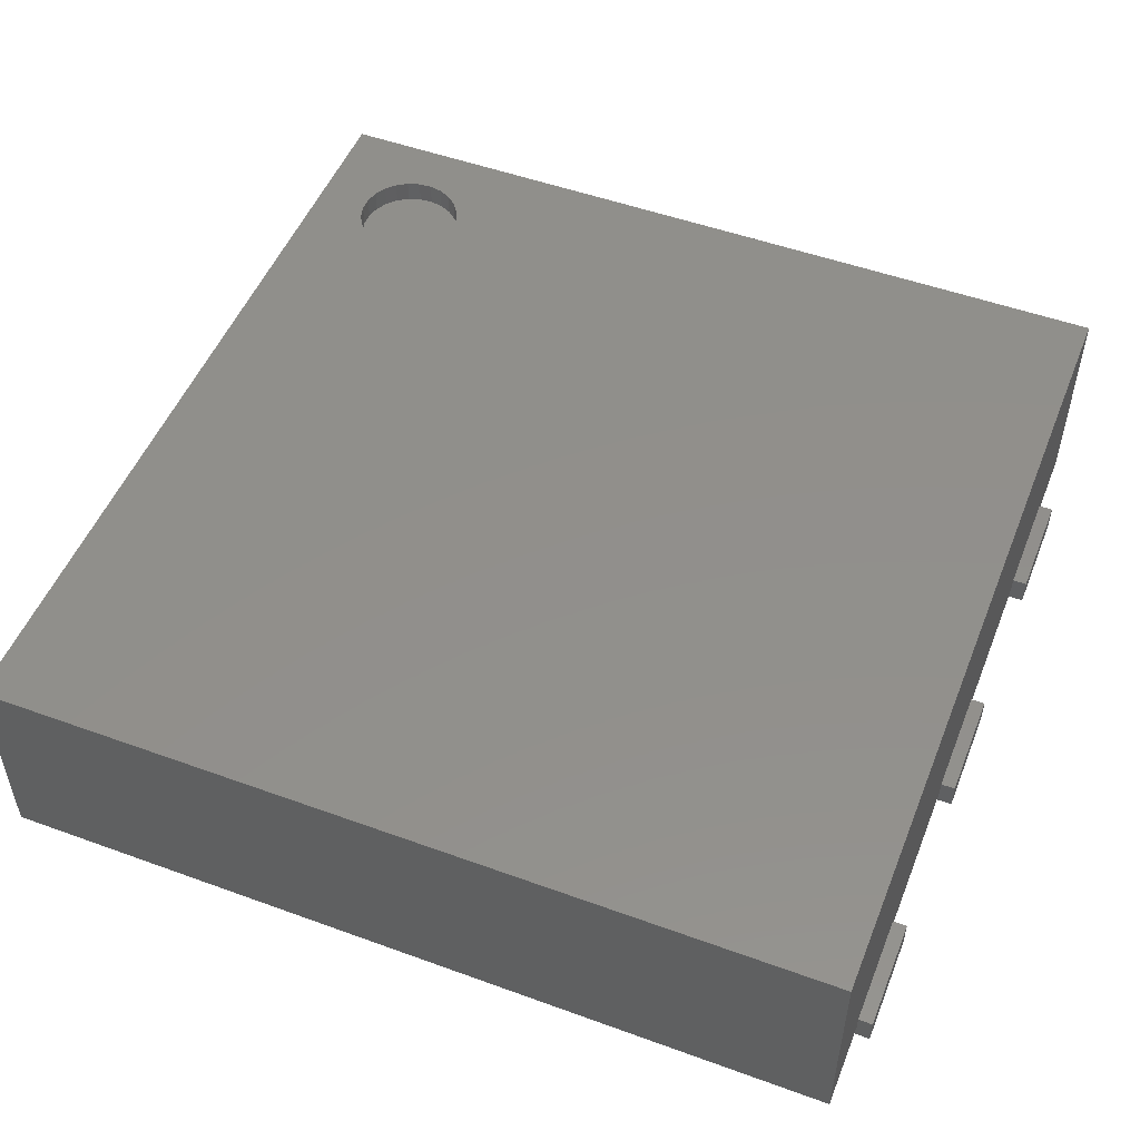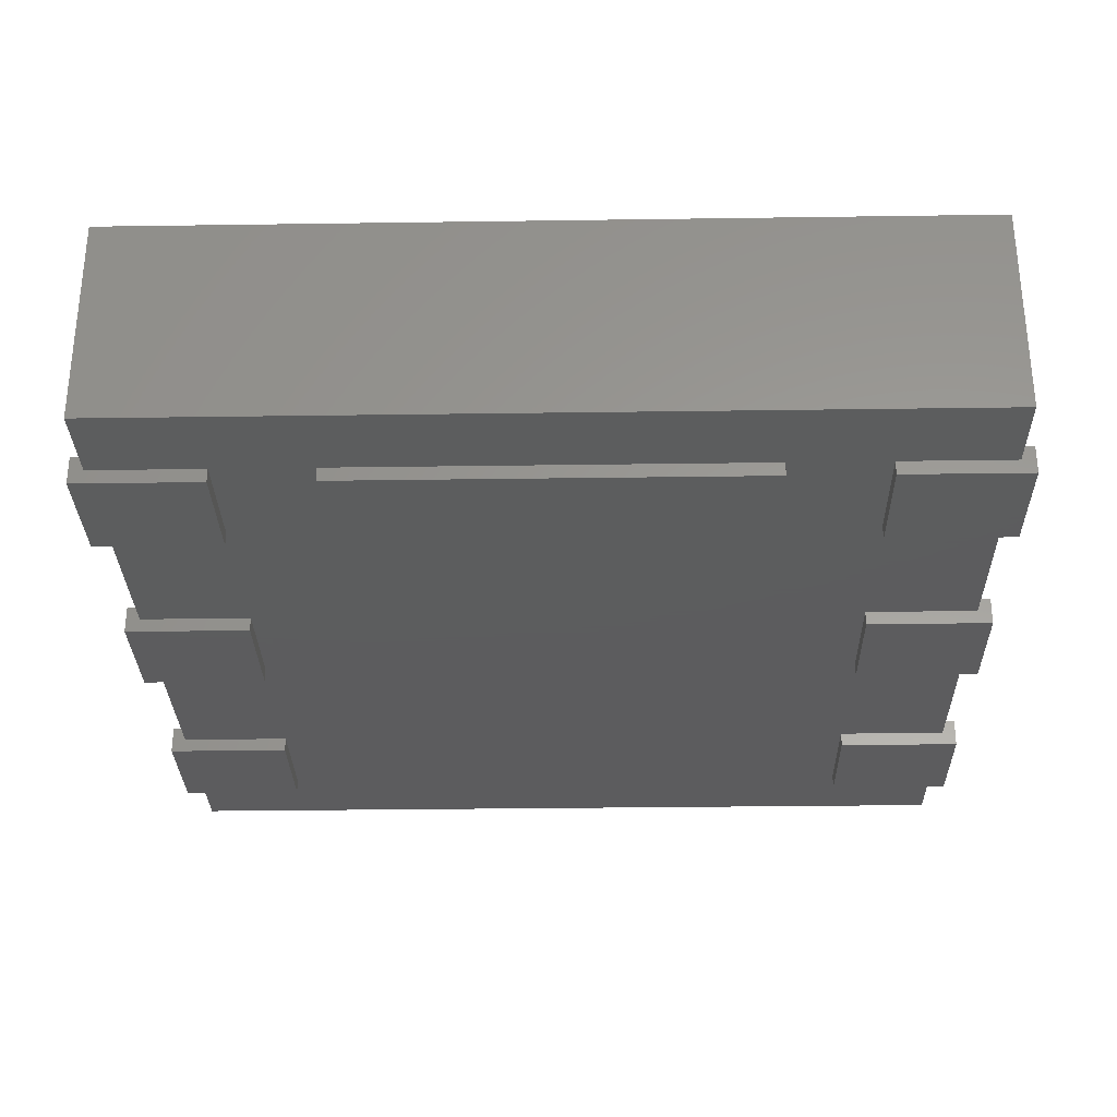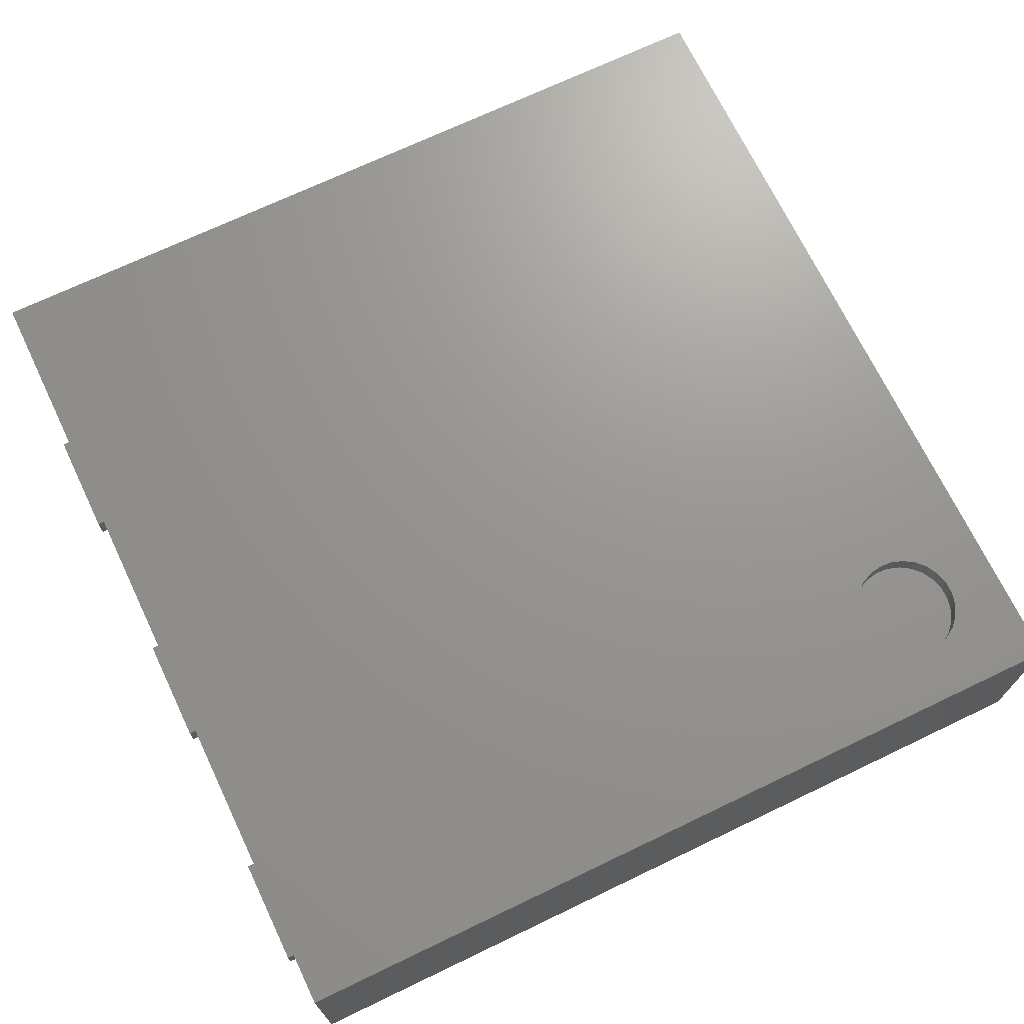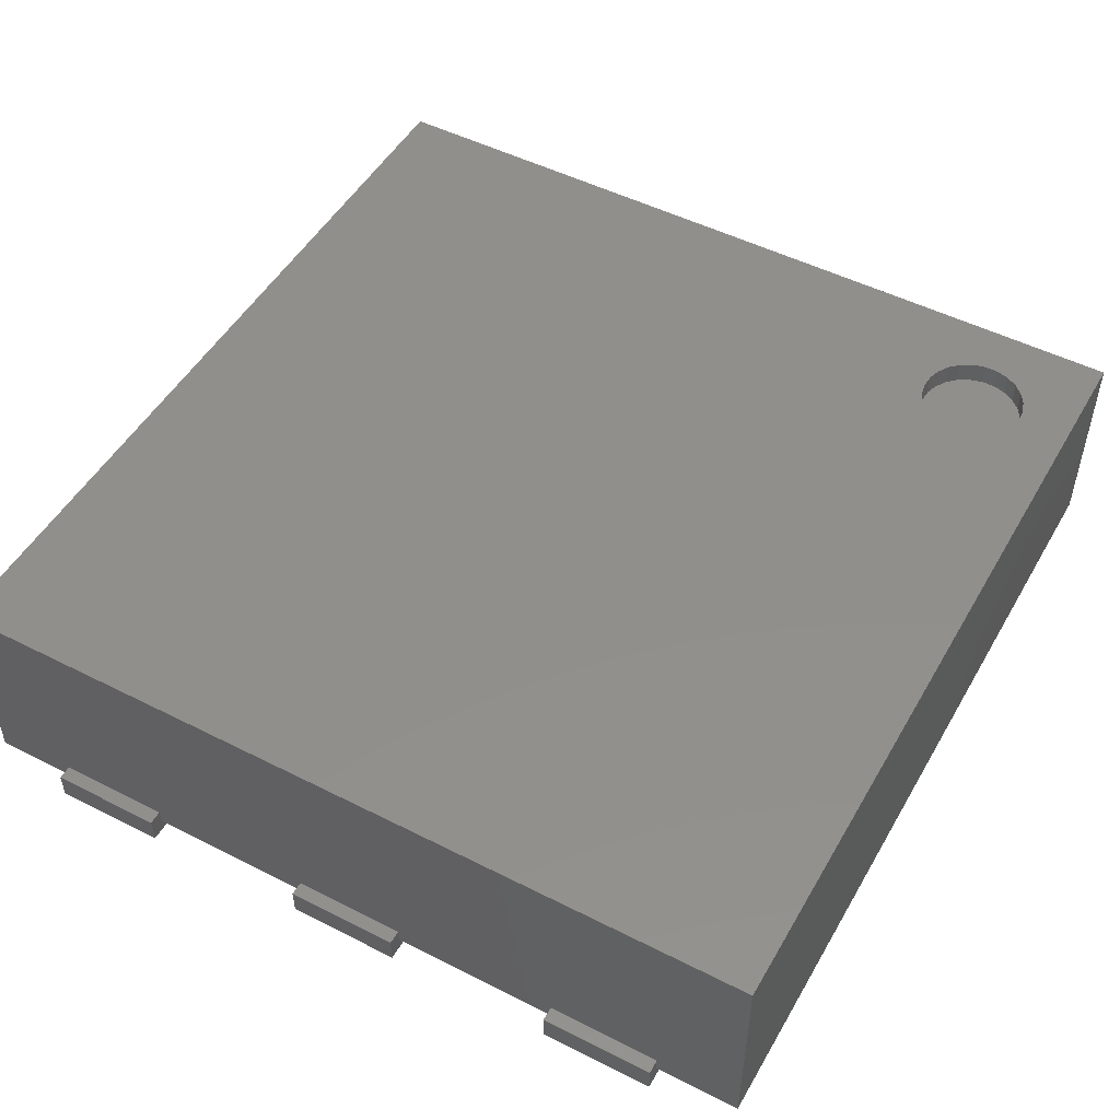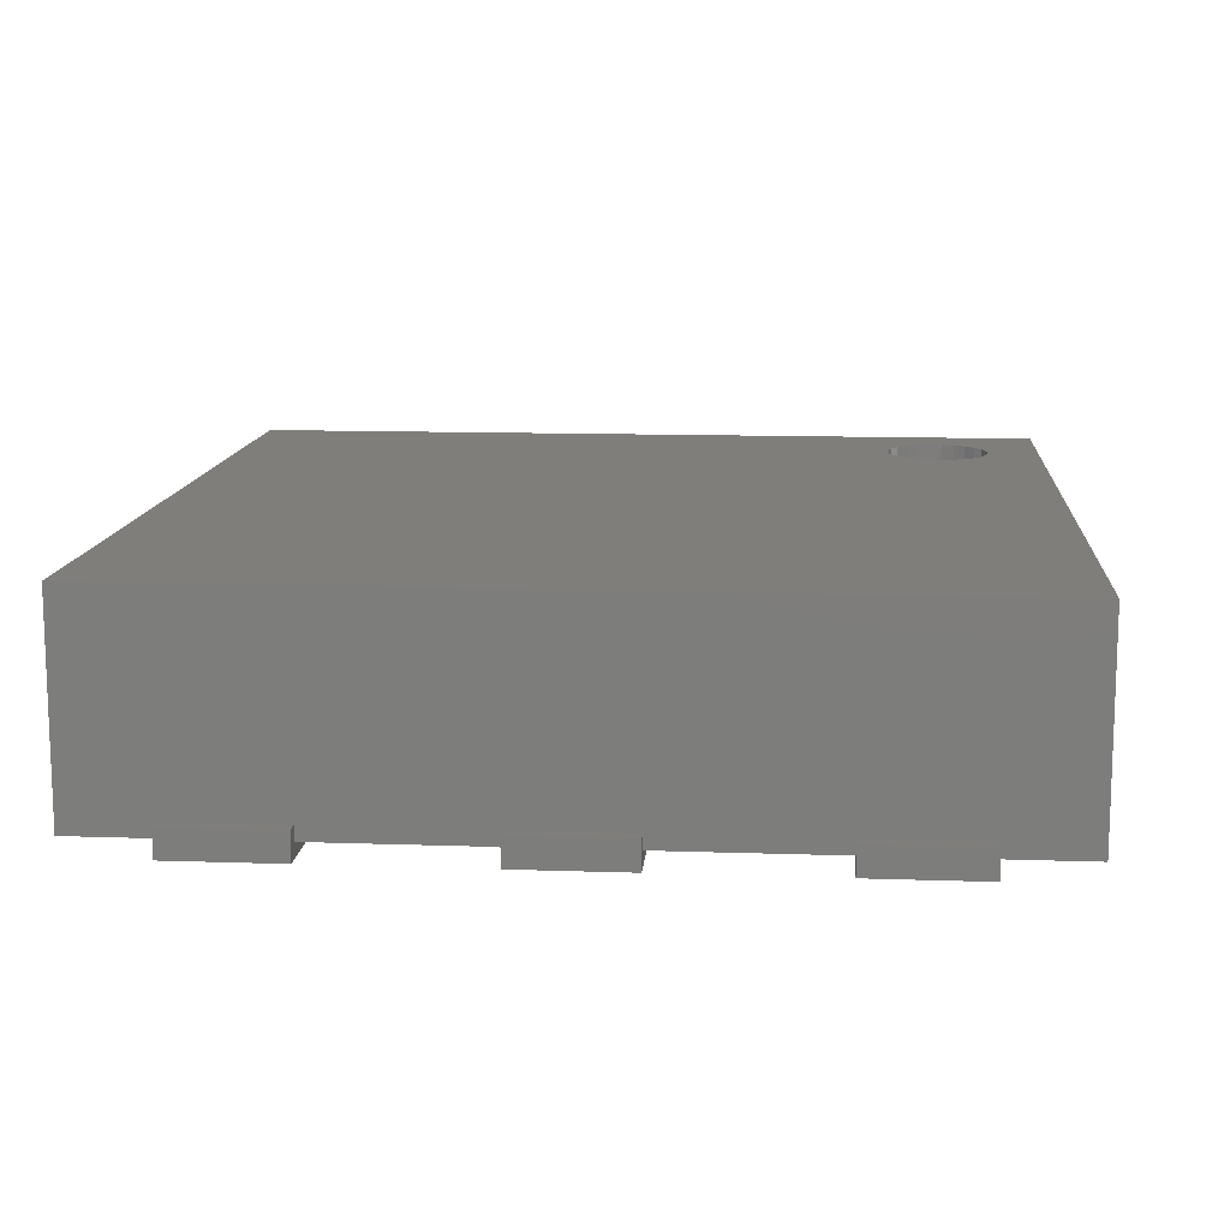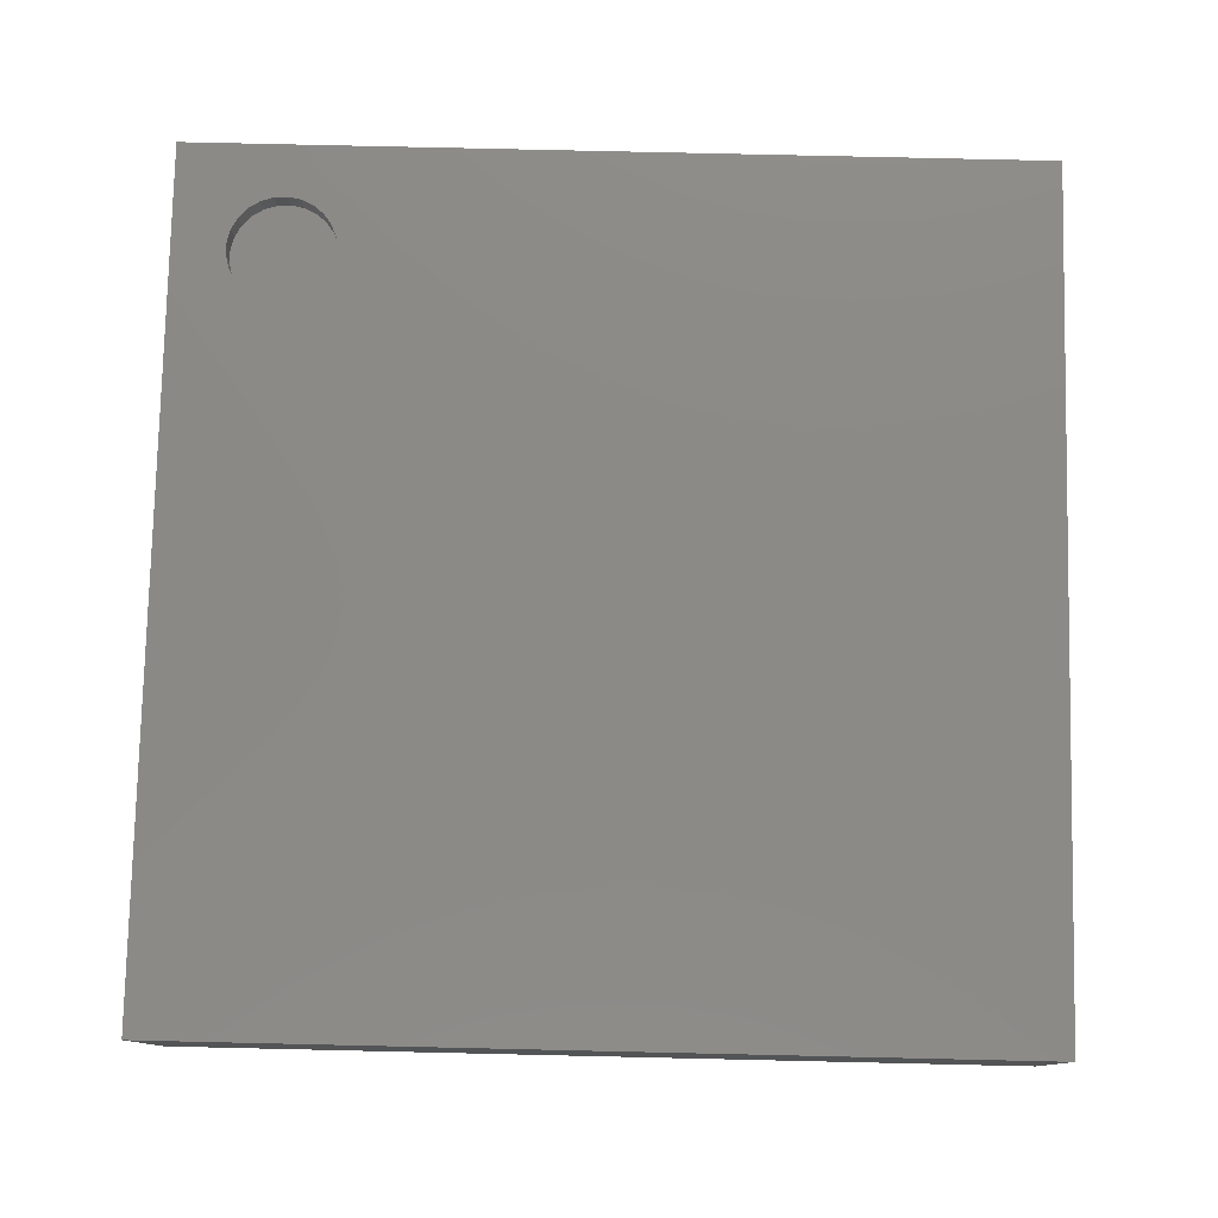
<metadata>
{"format":"stl","ext":"stl","renderer":"f3d","projection":"perspective","resolution":1024,"background":"white","views":[{"elev":51.1,"azim":21.6,"up":"+Z"},{"elev":-30.1,"azim":1.2,"up":"+Z"},{"elev":70.5,"azim":154.4,"up":"+Z"},{"elev":50.3,"azim":119.1,"up":"+Z"},{"elev":12.4,"azim":94.6,"up":"+Z"},{"elev":78.5,"azim":1.3,"up":"+Z"}]}
</metadata>
<code>
# stl→obj: 114 verts, 196 faces
v -1.5 1.5 0.8
v -1.5 1.5 0.05
v -1.5 -1.5 0.8
v -1.5 -1.5 0.05
v 1.5 -1.5 0.05
v 1.5 -1.5 0.8
v -1.277 1.015 0.8
v -1.245 0.9805 0.8
v -1.205 0.9553 0.8
v -1.299 1.056 0.8
v -1.16 0.9408 0.8
v -1.113 0.9379 0.8
v -1.067 0.9467 0.8
v -1.025 0.9667 0.8
v -1.299 1.194 0.8
v -1.277 1.235 0.8
v -1.311 1.149 0.8
v -1.311 1.101 0.8
v -0.9883 0.9966 0.8
v -1.245 1.269 0.8
v -0.9607 1.035 0.8
v -1.205 1.295 0.8
v -1.16 1.309 0.8
v -1.113 1.312 0.8
v -1.067 1.303 0.8
v 1.5 1.5 0.8
v -0.9434 1.172 0.8
v -0.9375 1.125 0.8
v -0.9607 1.215 0.8
v -0.9883 1.253 0.8
v -1.025 1.283 0.8
v -0.9434 1.078 0.8
v 1.5 1.5 0.05
v -1.067 0.9467 0.72
v -1.113 0.9379 0.72
v -1.025 0.9667 0.72
v -0.9434 1.172 0.72
v -0.9375 1.125 0.72
v -0.9607 1.215 0.72
v -0.9883 0.9966 0.72
v -0.9883 1.253 0.72
v -0.9607 1.035 0.72
v -0.9434 1.078 0.72
v -1.025 1.283 0.72
v -1.067 1.303 0.72
v -1.113 1.312 0.72
v -1.16 1.309 0.72
v -1.205 1.295 0.72
v -1.245 1.269 0.72
v -1.277 1.235 0.72
v -1.299 1.194 0.72
v -1.311 1.149 0.72
v -1.311 1.101 0.72
v -1.299 1.056 0.72
v -1.277 1.015 0.72
v -1.245 0.9805 0.72
v -1.205 0.9553 0.72
v -1.16 0.9408 0.72
v -0.75 1.2 0.1
v -0.75 1.2 0
v -0.75 -1.2 0.1
v -0.75 -1.2 0
v 0.75 -1.2 0.1
v 0.75 1.2 0
v 0.75 1.2 0.1
v 0.75 -1.2 0
v -1.55 1.2 0.1
v -1.55 1.2 0
v -1.55 0.8 0.1
v -1.55 0.8 0
v -1.1 0.8 0.1
v -1.1 1.2 0
v -1.1 1.2 0.1
v -1.1 0.8 0
v 1.1 1.2 0.1
v 1.1 1.2 0
v 1.1 0.8 0.1
v 1.1 0.8 0
v 1.55 0.8 0.1
v 1.55 1.2 0
v 1.55 1.2 0.1
v 1.55 0.8 0
v -1.55 0.2 0.1
v -1.55 0.2 0
v -1.55 -0.2 0.1
v -1.55 -0.2 0
v -1.1 -0.2 0.1
v -1.1 0.2 0
v -1.1 0.2 0.1
v -1.1 -0.2 0
v 1.1 0.2 0.1
v 1.1 0.2 0
v 1.1 -0.2 0.1
v 1.1 -0.2 0
v 1.55 -0.2 0.1
v 1.55 0.2 0
v 1.55 0.2 0.1
v 1.55 -0.2 0
v -1.55 -0.8 0.1
v -1.55 -0.8 0
v -1.55 -1.2 0.1
v -1.55 -1.2 0
v -1.1 -1.2 0.1
v -1.1 -0.8 0
v -1.1 -0.8 0.1
v -1.1 -1.2 0
v 1.1 -0.8 0.1
v 1.1 -0.8 0
v 1.1 -1.2 0.1
v 1.1 -1.2 0
v 1.55 -1.2 0.1
v 1.55 -0.8 0
v 1.55 -0.8 0.1
v 1.55 -1.2 0
f 1 2 3
f 2 4 3
f 4 5 6
f 3 4 6
f 7 3 8
f 9 8 3
f 10 3 7
f 11 9 3
f 12 11 3
f 13 12 3
f 14 13 3
f 6 14 3
f 1 15 16
f 1 17 15
f 1 18 17
f 1 10 18
f 1 3 10
f 19 14 6
f 20 1 16
f 21 19 6
f 22 1 20
f 23 1 22
f 24 1 23
f 25 1 24
f 26 27 28
f 26 29 27
f 26 30 29
f 26 31 30
f 26 32 21
f 26 28 32
f 26 21 6
f 26 1 25
f 26 25 31
f 26 33 2
f 26 2 1
f 4 2 33
f 5 4 33
f 6 33 26
f 6 5 33
f 34 35 13
f 35 12 13
f 36 34 14
f 34 13 14
f 37 38 27
f 39 37 27
f 40 36 19
f 38 28 27
f 36 14 19
f 41 39 29
f 39 27 29
f 42 40 21
f 40 19 21
f 41 29 30
f 43 42 32
f 42 21 32
f 38 43 28
f 43 32 28
f 44 41 31
f 41 30 31
f 45 44 25
f 44 31 25
f 46 45 24
f 45 25 24
f 47 46 23
f 48 47 23
f 46 24 23
f 48 23 22
f 49 48 20
f 50 49 20
f 48 22 20
f 50 20 16
f 51 50 15
f 50 16 15
f 51 15 17
f 52 51 17
f 53 52 17
f 53 17 18
f 53 18 10
f 54 53 10
f 55 54 7
f 54 10 7
f 56 55 8
f 57 56 8
f 55 7 8
f 57 8 9
f 58 57 11
f 57 9 11
f 35 58 12
f 58 11 12
f 58 56 57
f 53 54 55
f 53 55 56
f 35 56 58
f 40 52 53
f 40 35 34
f 40 34 36
f 40 53 56
f 40 56 35
f 49 50 51
f 48 49 51
f 47 51 52
f 47 48 51
f 38 40 42
f 38 42 43
f 37 40 38
f 45 46 47
f 45 52 40
f 45 47 52
f 45 40 37
f 39 45 37
f 41 44 45
f 41 45 39
f 59 60 61
f 60 62 61
f 63 64 65
f 63 66 64
f 61 62 66
f 61 66 63
f 64 60 59
f 65 64 59
f 62 60 64
f 66 62 64
f 65 59 61
f 65 61 63
f 67 68 69
f 68 70 69
f 71 72 73
f 71 74 72
f 70 74 71
f 69 70 71
f 73 72 68
f 73 68 67
f 70 68 72
f 74 70 72
f 73 67 69
f 73 69 71
f 75 76 77
f 76 78 77
f 79 80 81
f 79 82 80
f 78 82 79
f 77 78 79
f 81 80 76
f 81 76 75
f 78 76 80
f 82 78 80
f 81 75 77
f 81 77 79
f 83 84 85
f 84 86 85
f 87 88 89
f 87 90 88
f 86 90 87
f 85 86 87
f 89 88 84
f 89 84 83
f 86 84 88
f 90 86 88
f 89 83 85
f 89 85 87
f 91 92 93
f 92 94 93
f 95 96 97
f 95 98 96
f 94 98 95
f 93 94 95
f 97 96 92
f 97 92 91
f 94 92 96
f 98 94 96
f 97 91 93
f 97 93 95
f 99 100 101
f 100 102 101
f 103 104 105
f 103 106 104
f 102 106 103
f 101 102 103
f 105 104 100
f 105 100 99
f 102 100 104
f 106 102 104
f 105 99 101
f 105 101 103
f 107 108 109
f 108 110 109
f 111 112 113
f 111 114 112
f 110 114 111
f 109 110 111
f 113 112 108
f 113 108 107
f 110 108 112
f 114 110 112
f 113 107 109
f 113 109 111

</code>
